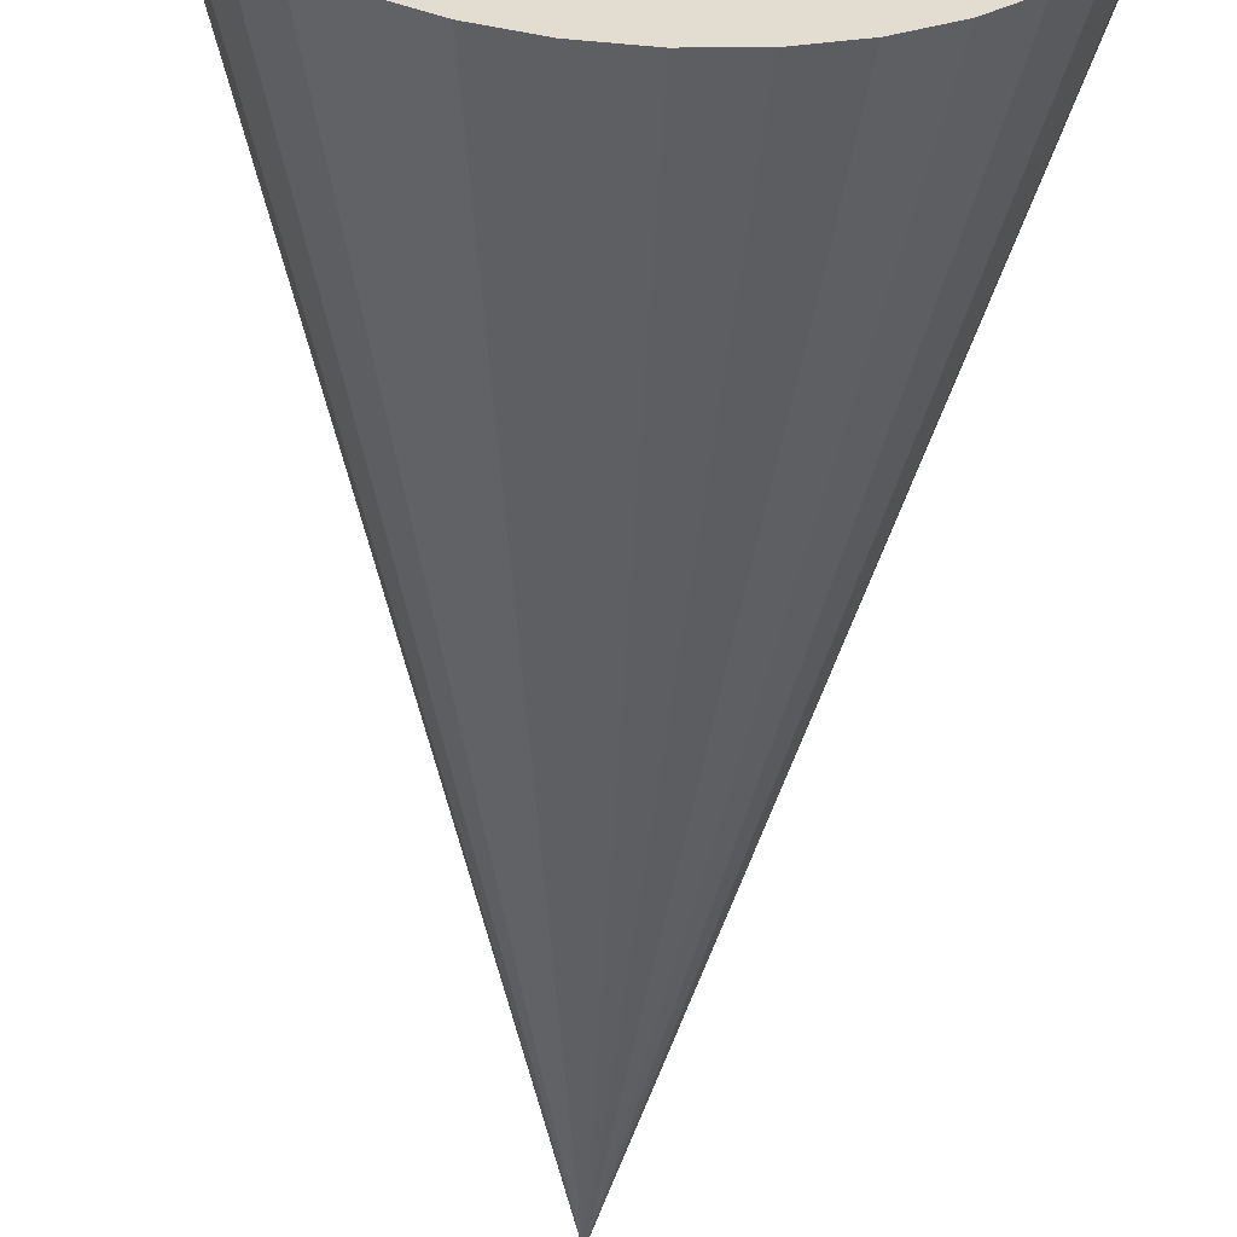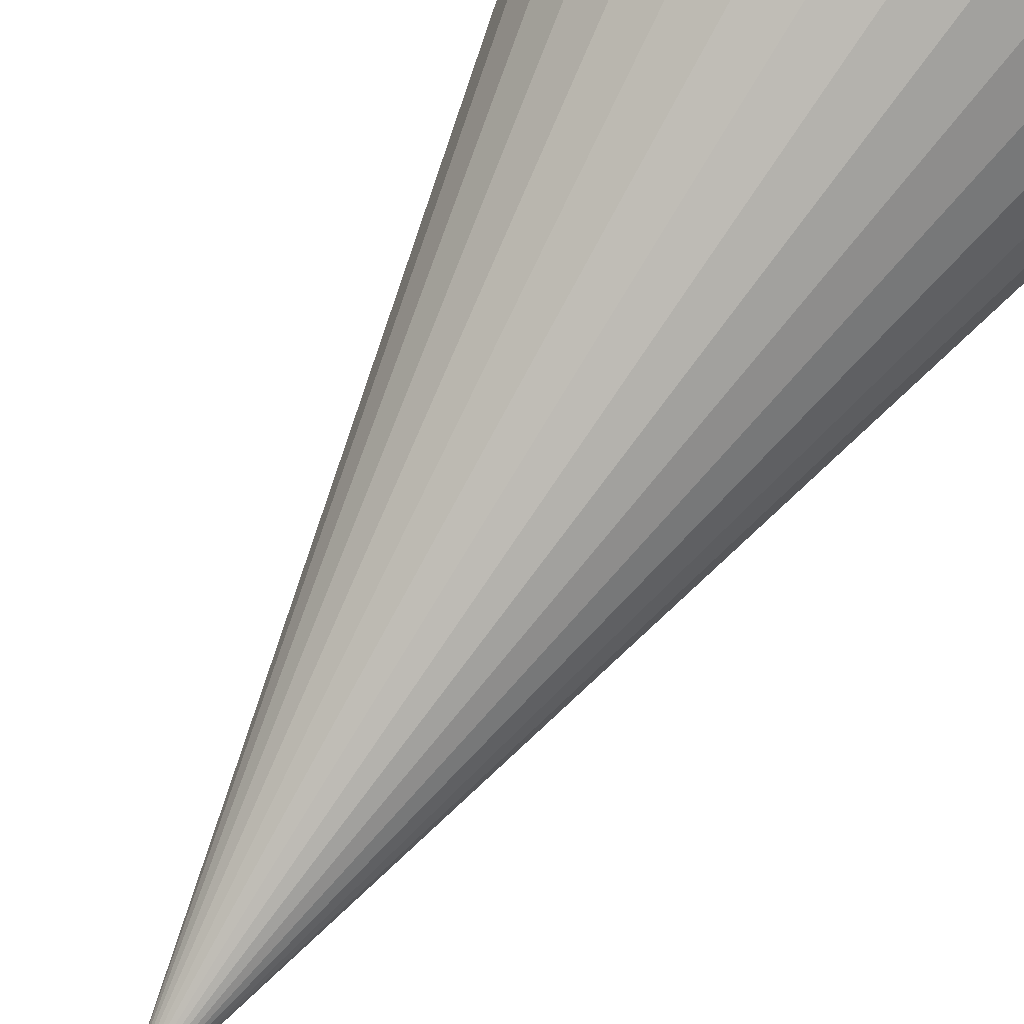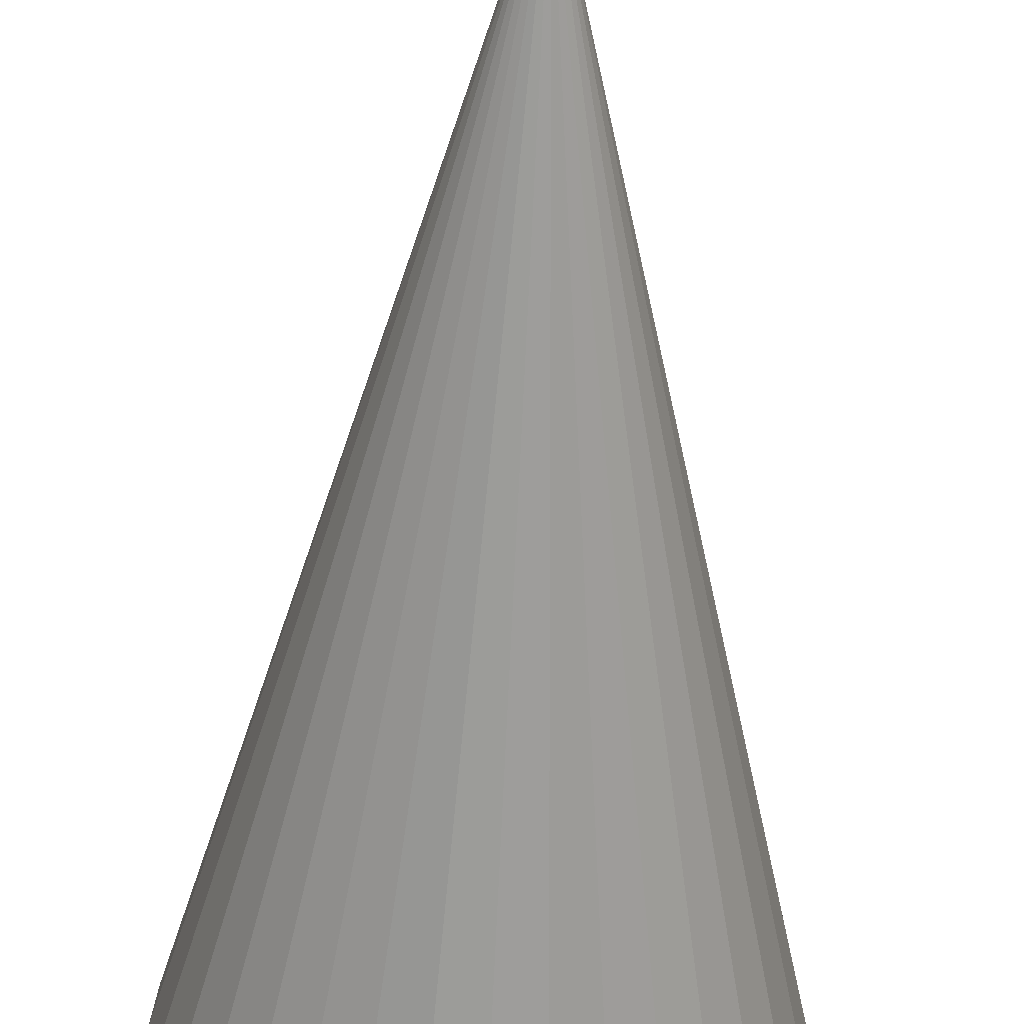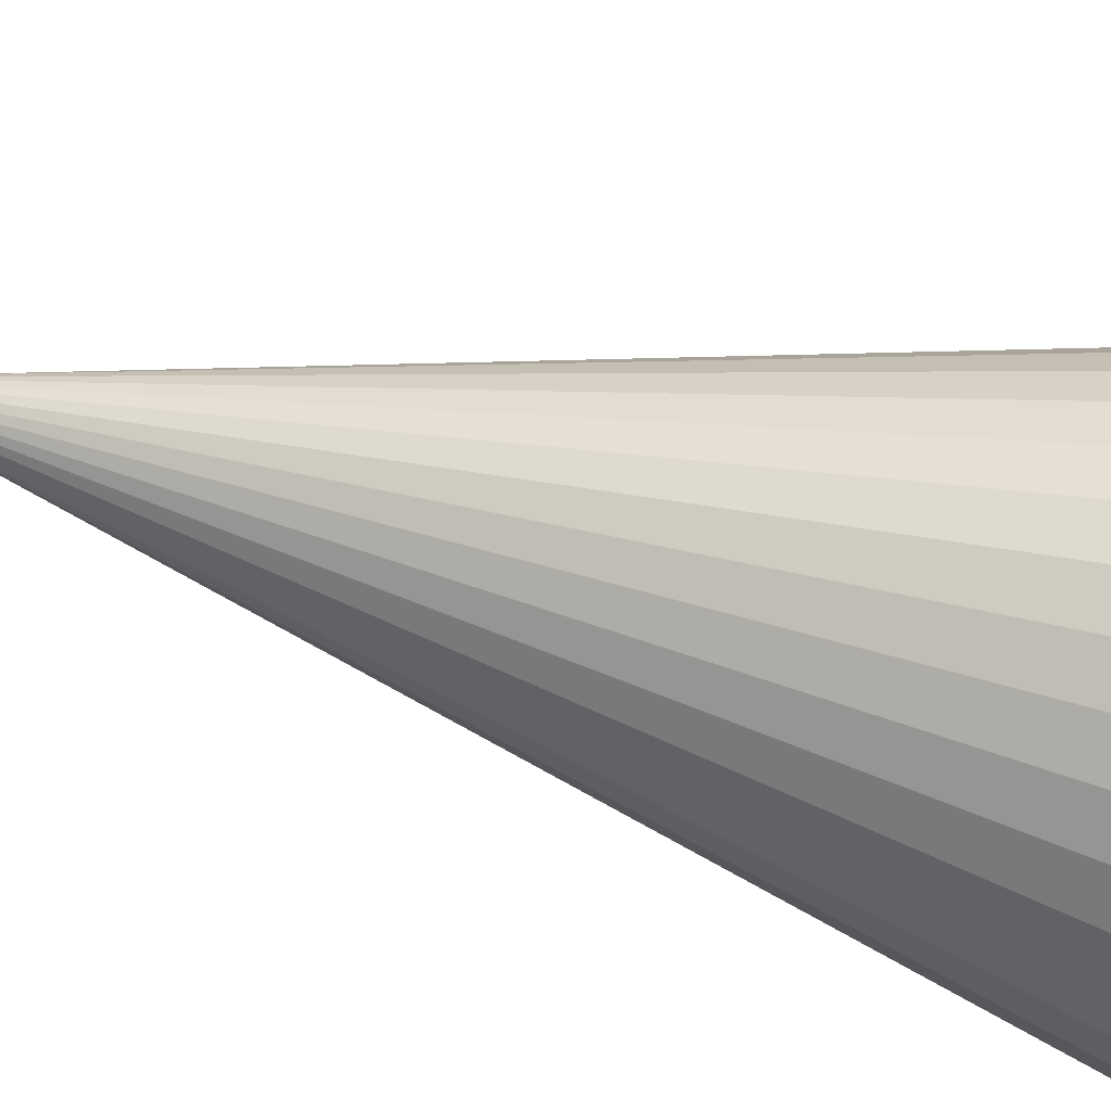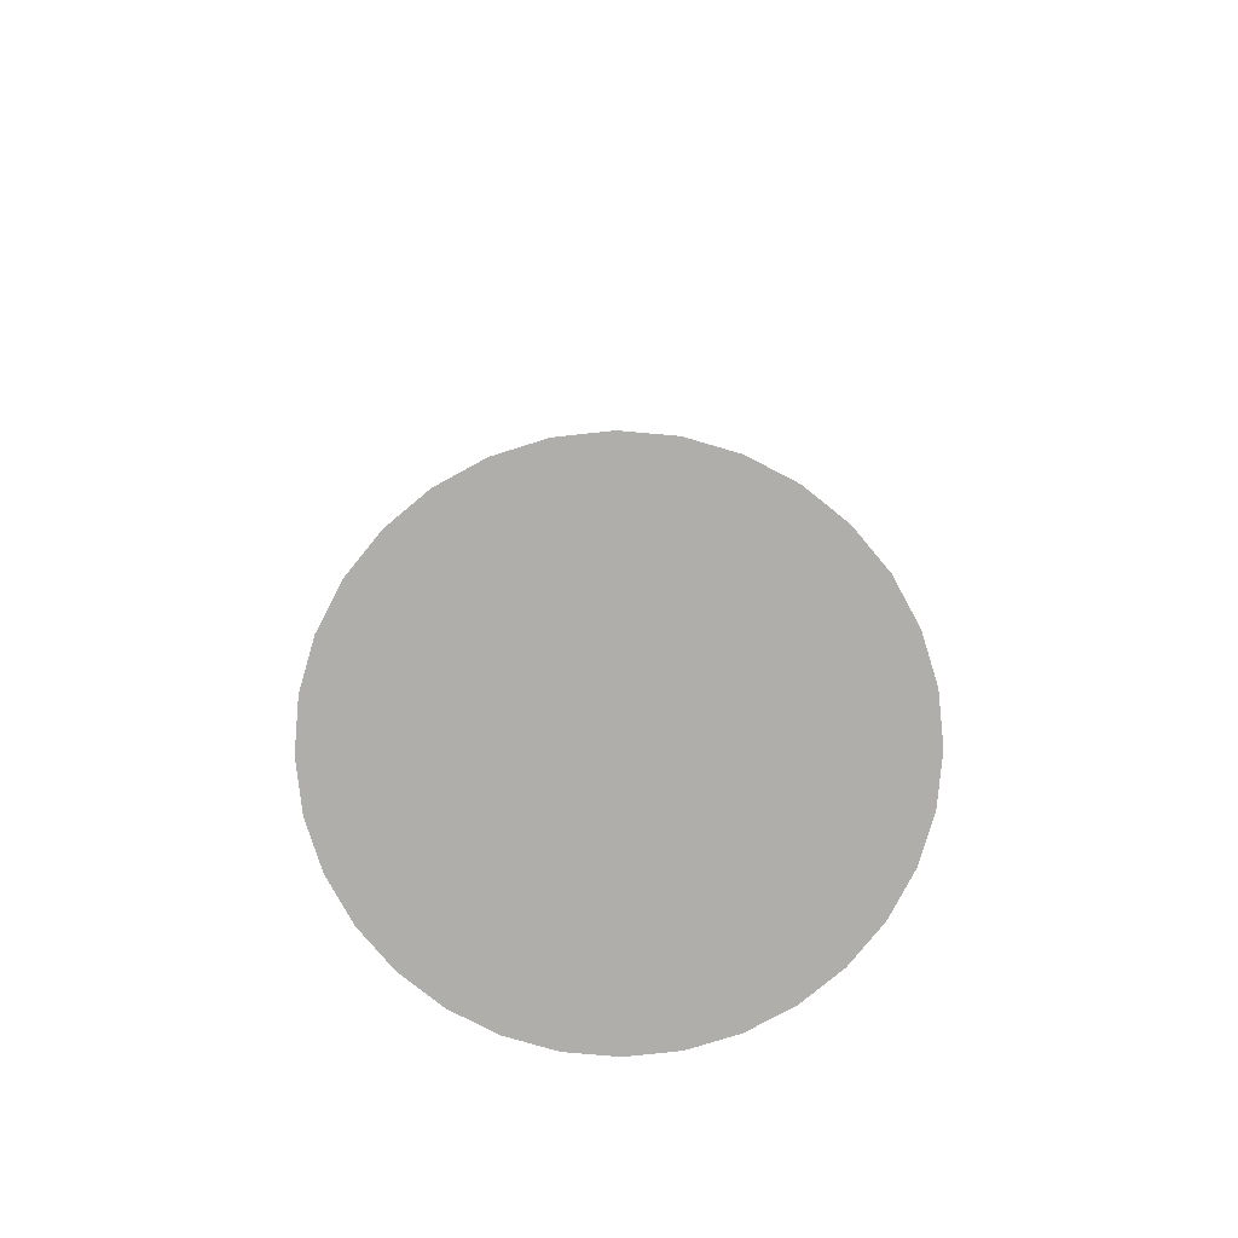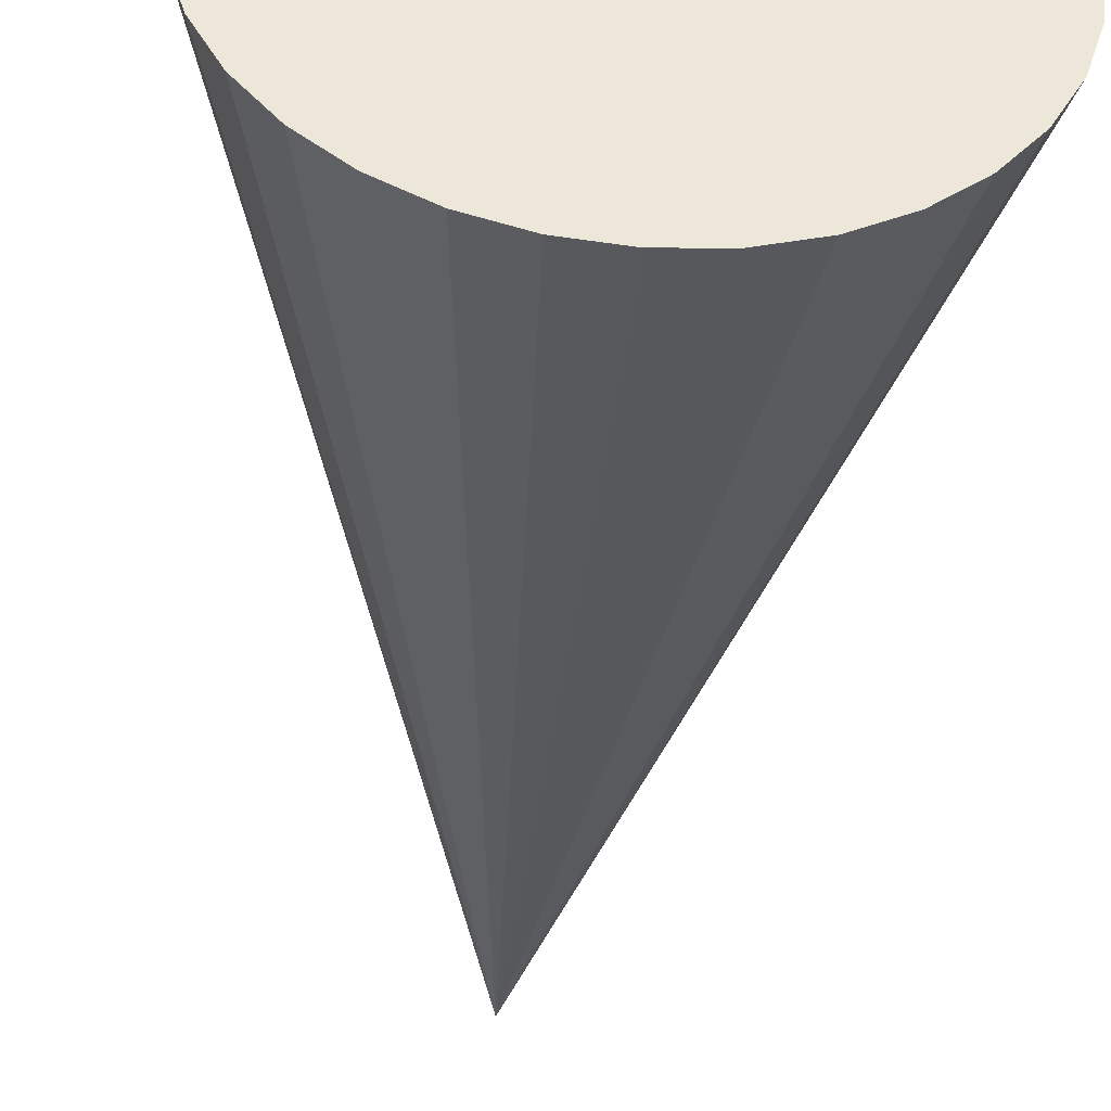
<metadata>
{"format":"obj","ext":"obj","renderer":"f3d","projection":"perspective","resolution":1024,"background":"white","views":[{"elev":-55.3,"azim":-2.6,"up":"+Z"},{"elev":79.6,"azim":-147.4,"up":"+Z"},{"elev":-55.9,"azim":177.2,"up":"+Z"},{"elev":70.3,"azim":-75.6,"up":"+Z"},{"elev":-77.6,"azim":-168.2,"up":"+Y"},{"elev":-43.5,"azim":-5.1,"up":"+Z"}]}
</metadata>
<code>
o 雾
v 0 -0.3283 -1.225
v 0.239 -0.3283 -1.201
v 0.4688 -0.3283 -1.132
v 0.6806 -0.3283 -1.019
v 0.8662 -0.3283 -0.8662
v 1.019 -0.3283 -0.6806
v 1.132 -0.3283 -0.4688
v 1.201 -0.3283 -0.239
v 1.225 -0.3283 0
v 1.201 -0.3283 0.239
v 1.132 -0.3283 0.4688
v 1.019 -0.3283 0.6806
v 0.8662 -0.3283 0.8662
v 0.6806 -0.3283 1.019
v 0.4688 -0.3283 1.132
v 0.239 -0.3283 1.201
v 0 -0.3283 1.225
v -0.239 -0.3283 1.201
v -0.4688 -0.3283 1.132
v -0.6806 -0.3283 1.019
v -0.8662 -0.3283 0.8662
v -1.019 -0.3283 0.6806
v -1.132 -0.3283 0.4688
v -1.201 -0.3283 0.239
v -1.225 -0.3283 0
v -1.201 -0.3283 -0.239
v -1.132 -0.3283 -0.4688
v -1.019 -0.3283 -0.6806
v -0.8662 -0.3283 -0.8662
v -0.6806 -0.3283 -1.019
v -0.4688 -0.3283 -1.132
v -0.239 -0.3283 -1.201
v 0 4.378 0
f 1 33 2
f 2 33 3
f 3 33 4
f 4 33 5
f 5 33 6
f 6 33 7
f 7 33 8
f 8 33 9
f 9 33 10
f 10 33 11
f 11 33 12
f 12 33 13
f 13 33 14
f 14 33 15
f 15 33 16
f 16 33 17
f 17 33 18
f 18 33 19
f 19 33 20
f 20 33 21
f 21 33 22
f 22 33 23
f 23 33 24
f 24 33 25
f 25 33 26
f 26 33 27
f 27 33 28
f 28 33 29
f 29 33 30
f 30 33 31
f 16 24 32
f 31 33 32
f 32 33 1
f 32 1 2
f 2 3 4
f 4 5 6
f 6 7 8
f 8 9 10
f 10 11 12
f 12 13 14
f 14 15 16
f 16 17 18
f 18 19 20
f 20 21 22
f 22 23 24
f 24 25 26
f 26 27 28
f 28 29 30
f 30 31 32
f 32 2 4
f 4 6 8
f 8 10 12
f 12 14 16
f 16 18 20
f 20 22 24
f 24 26 28
f 28 30 32
f 32 4 8
f 8 12 16
f 16 20 24
f 24 28 32
f 32 8 16

</code>
